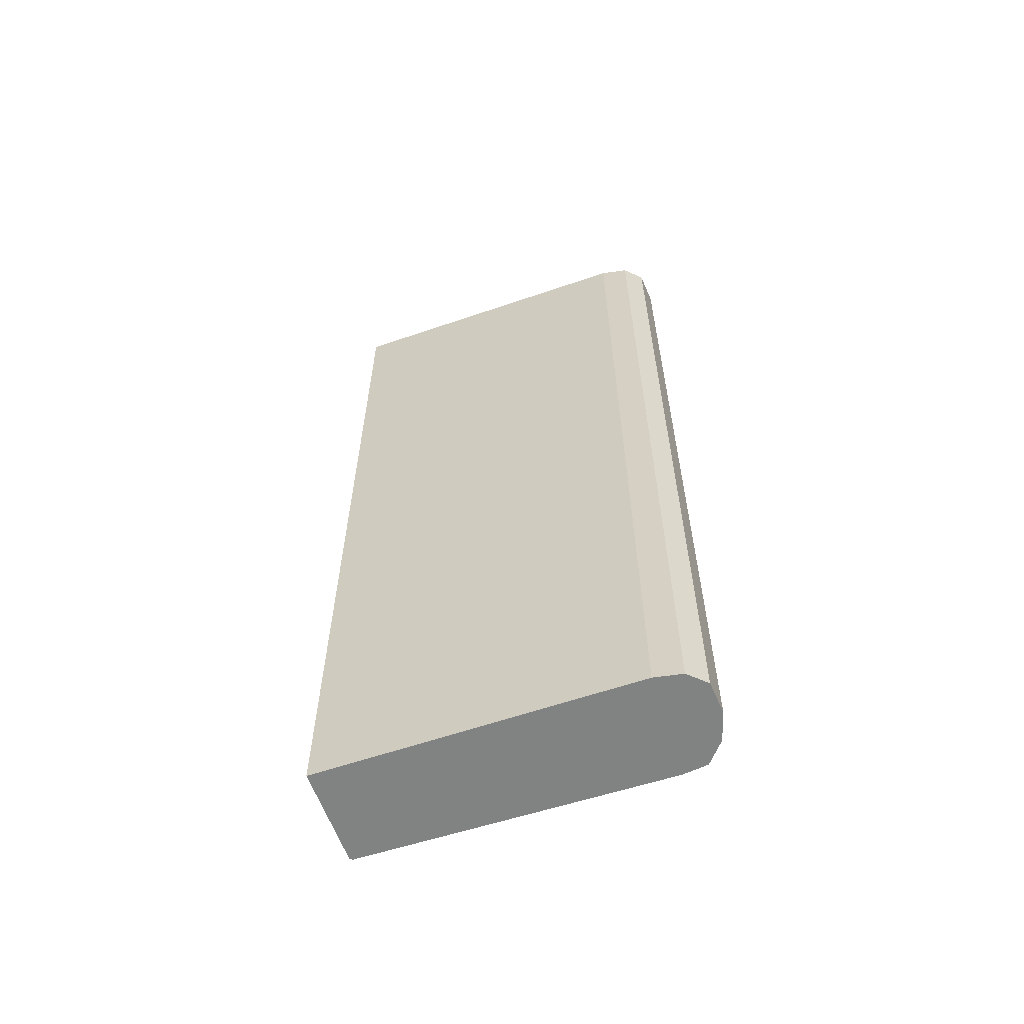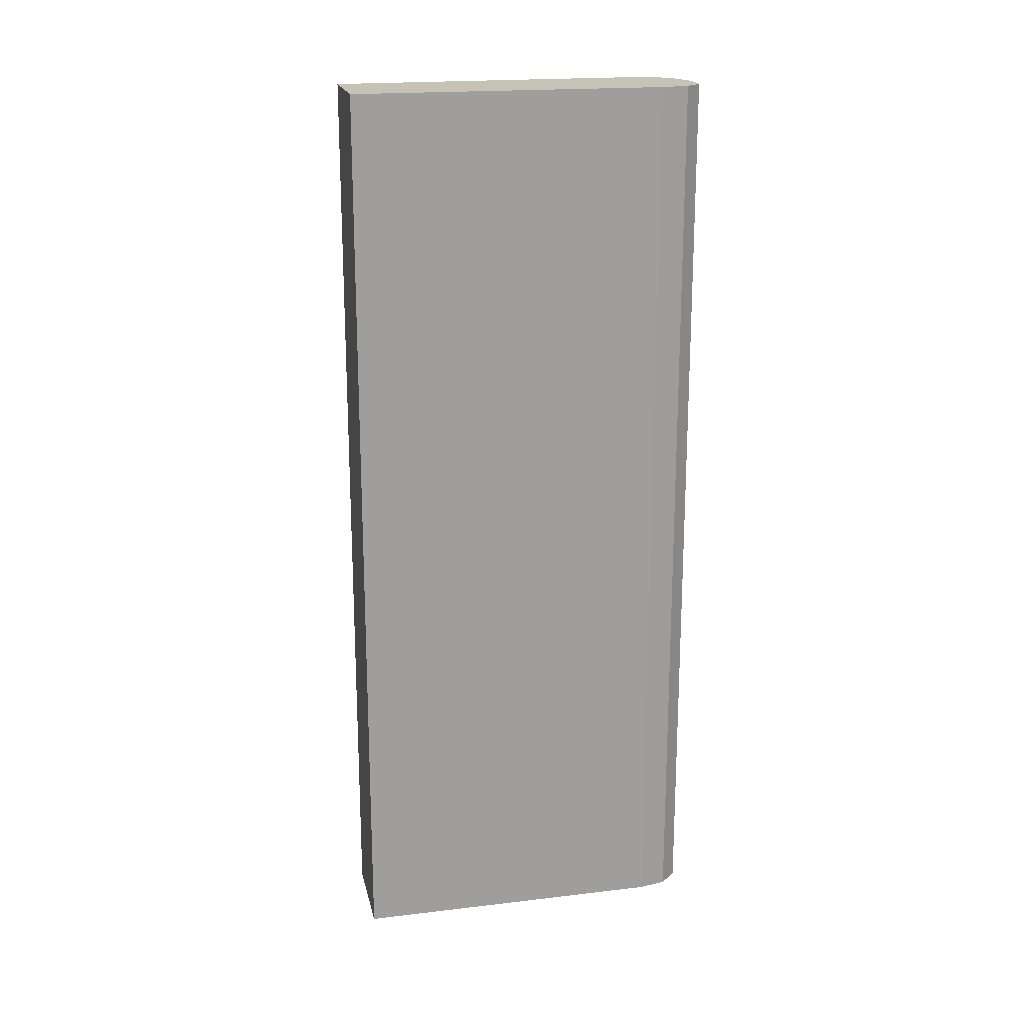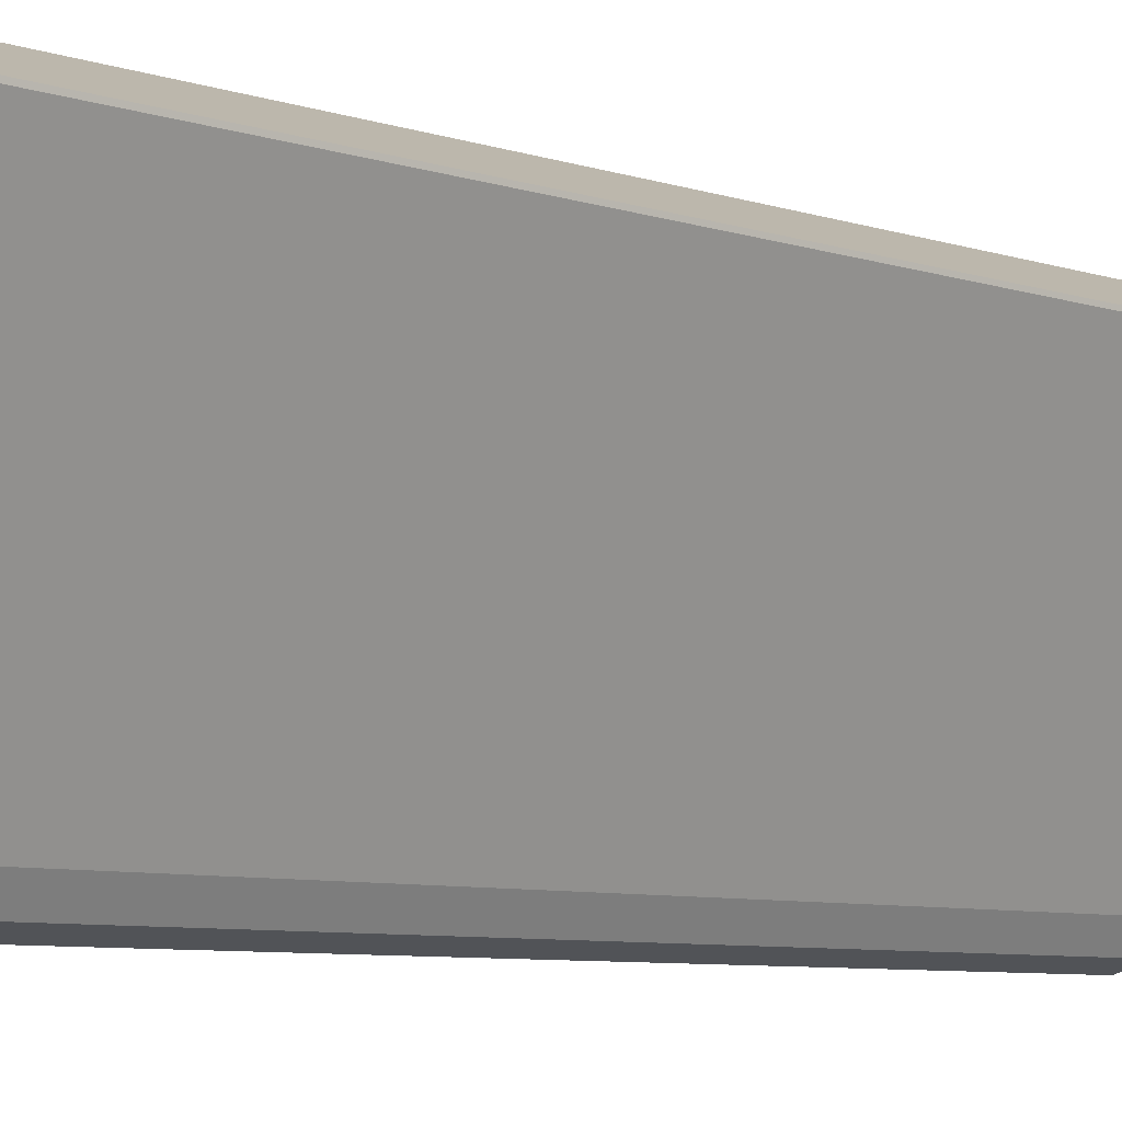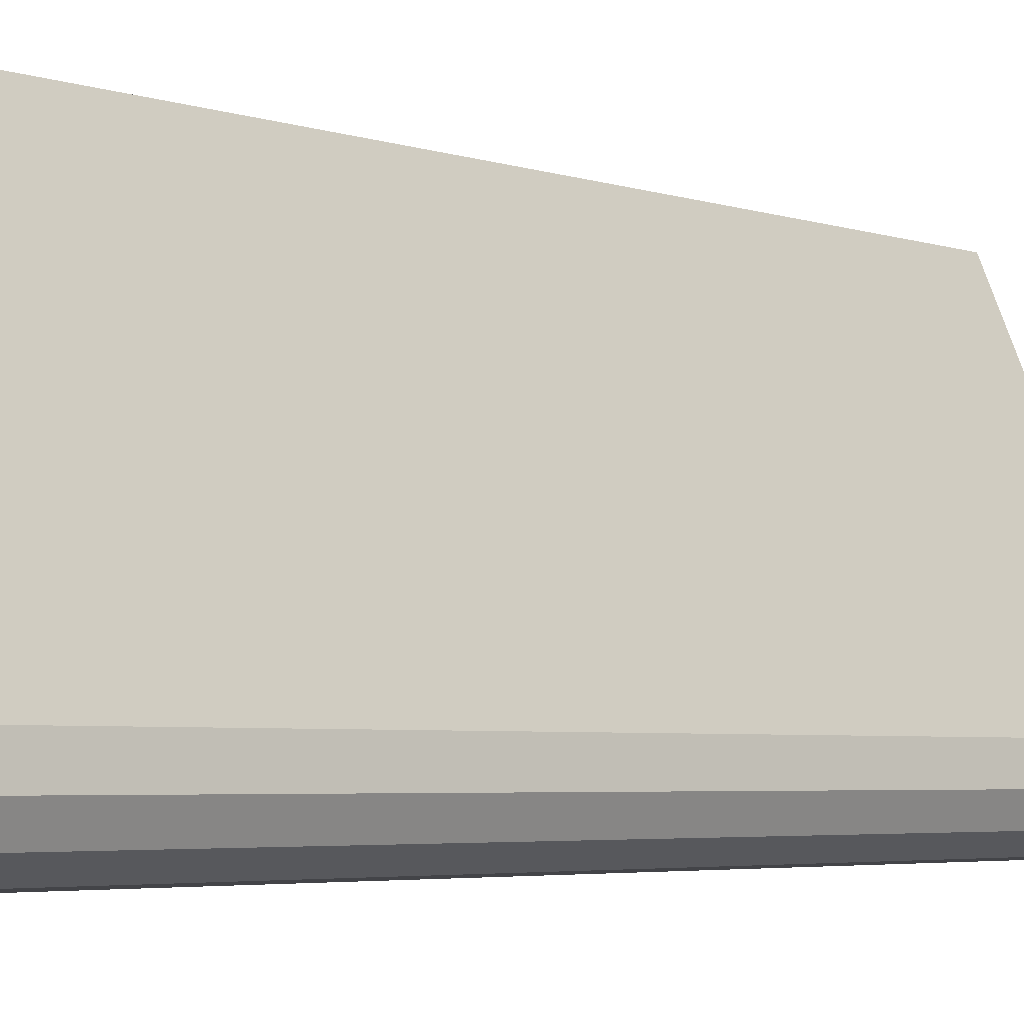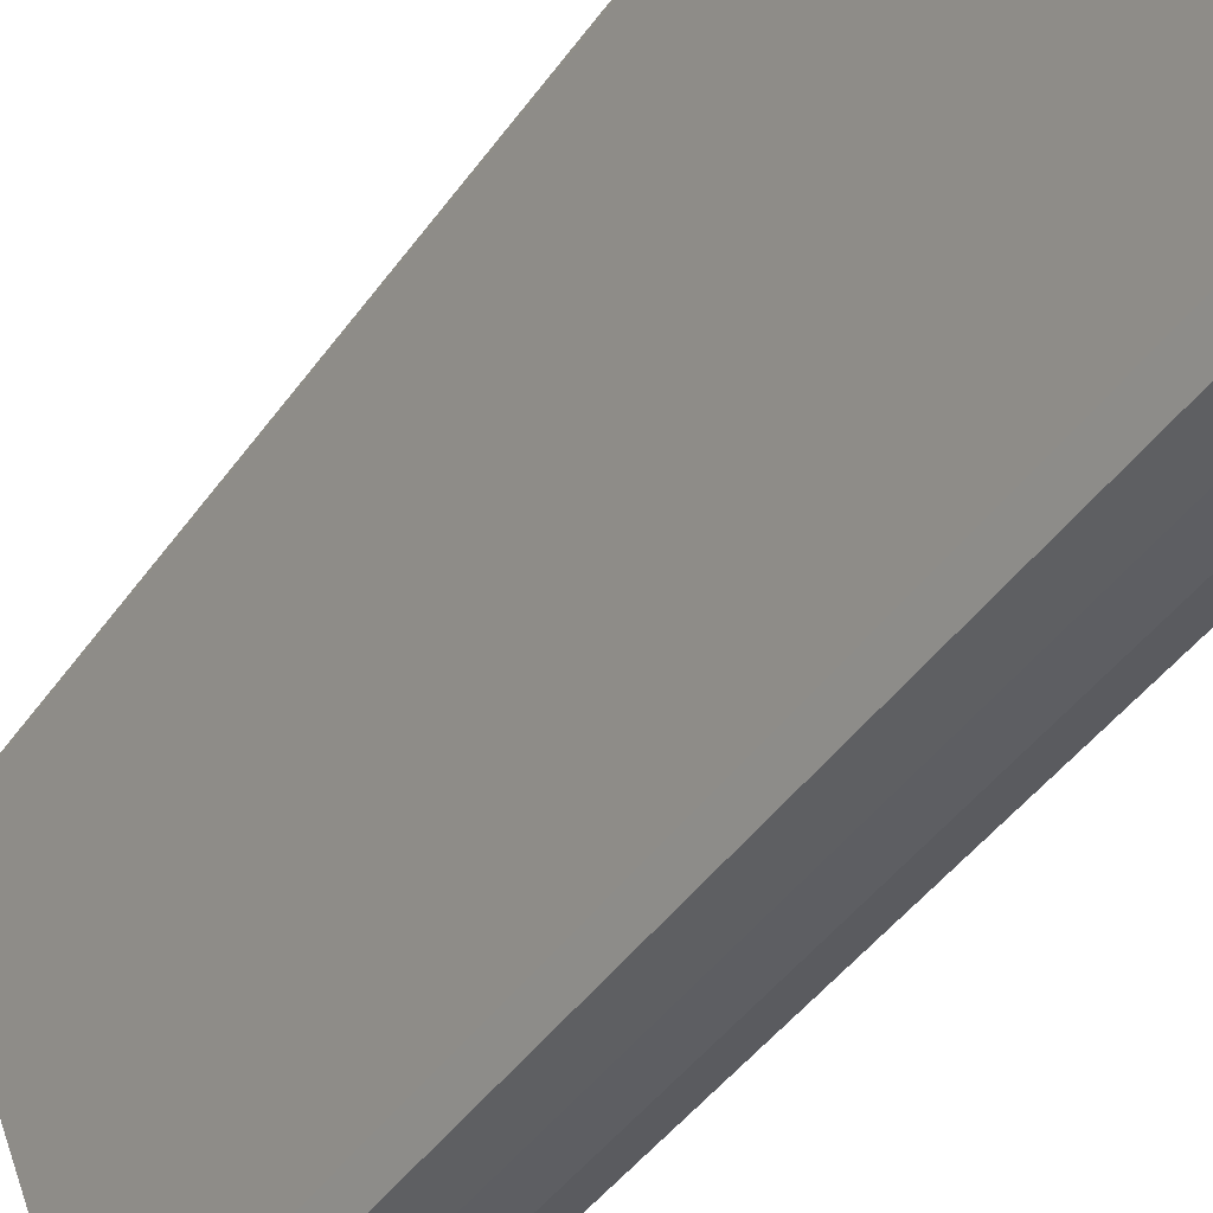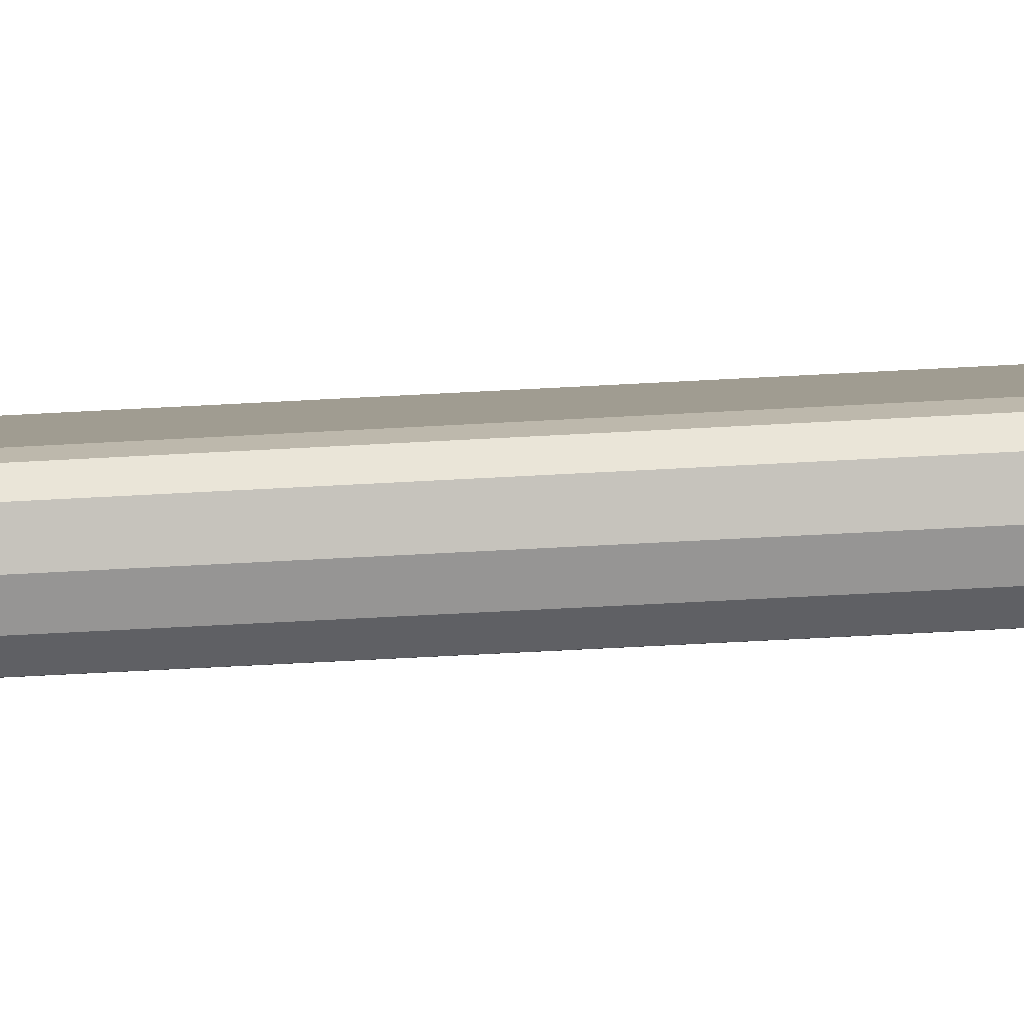
<metadata>
{"format":"obj","ext":"obj","renderer":"f3d","projection":"perspective","resolution":1024,"background":"white","views":[{"elev":-60.6,"azim":85.8,"up":"+Y"},{"elev":19.1,"azim":53.9,"up":"+Y"},{"elev":-6.9,"azim":-134.9,"up":"+Z"},{"elev":-3.8,"azim":39.6,"up":"+Z"},{"elev":-42.4,"azim":-32.0,"up":"+Z"},{"elev":-62.0,"azim":93.2,"up":"+Z"}]}
</metadata>
<code>
v  0.789 7.91 0.377
v  0 7.91 4.843e-16
v  0 7.91 0.028
v  1.011 7.91 -2.457
v  1.876 7.91 -2.124
v  1.119 7.91 -2.642
v  1.348 7.91 -2.713
v  1.929 7.91 -2.363
v  1.606 7.91 -2.688
v  1.857 7.91 -2.557
v  1.929 1.447e-16 -2.363
v  1.857 1.566e-16 -2.557
v  1.876 1.301e-16 -2.124
v  1.606 1.646e-16 -2.688
v  1.348 1.661e-16 -2.713
v  1.119 1.618e-16 -2.642
v  1.011 1.504e-16 -2.457
v  0 0 0
v  0 -1.715e-18 0.028
v  0.789 -2.308e-17 0.377
g defaultobject
f 1 2 3
f 2 1 4
f 4 1 5
f 4 5 6
f 6 5 7
f 7 5 8
f 7 8 9
f 9 8 10
f 11 10 8
f 10 11 12
f 13 8 5
f 8 13 11
f 12 9 10
f 9 12 14
f 14 7 9
f 7 14 15
f 15 6 7
f 6 15 16
f 16 4 6
f 4 16 17
f 17 2 4
f 2 17 18
f 18 3 2
f 3 18 19
f 19 1 3
f 1 19 20
f 20 5 1
f 5 20 13
f 18 20 19
f 20 18 17
f 20 17 13
f 13 17 16
f 13 16 11
f 11 16 15
f 11 15 12
f 12 15 14

</code>
